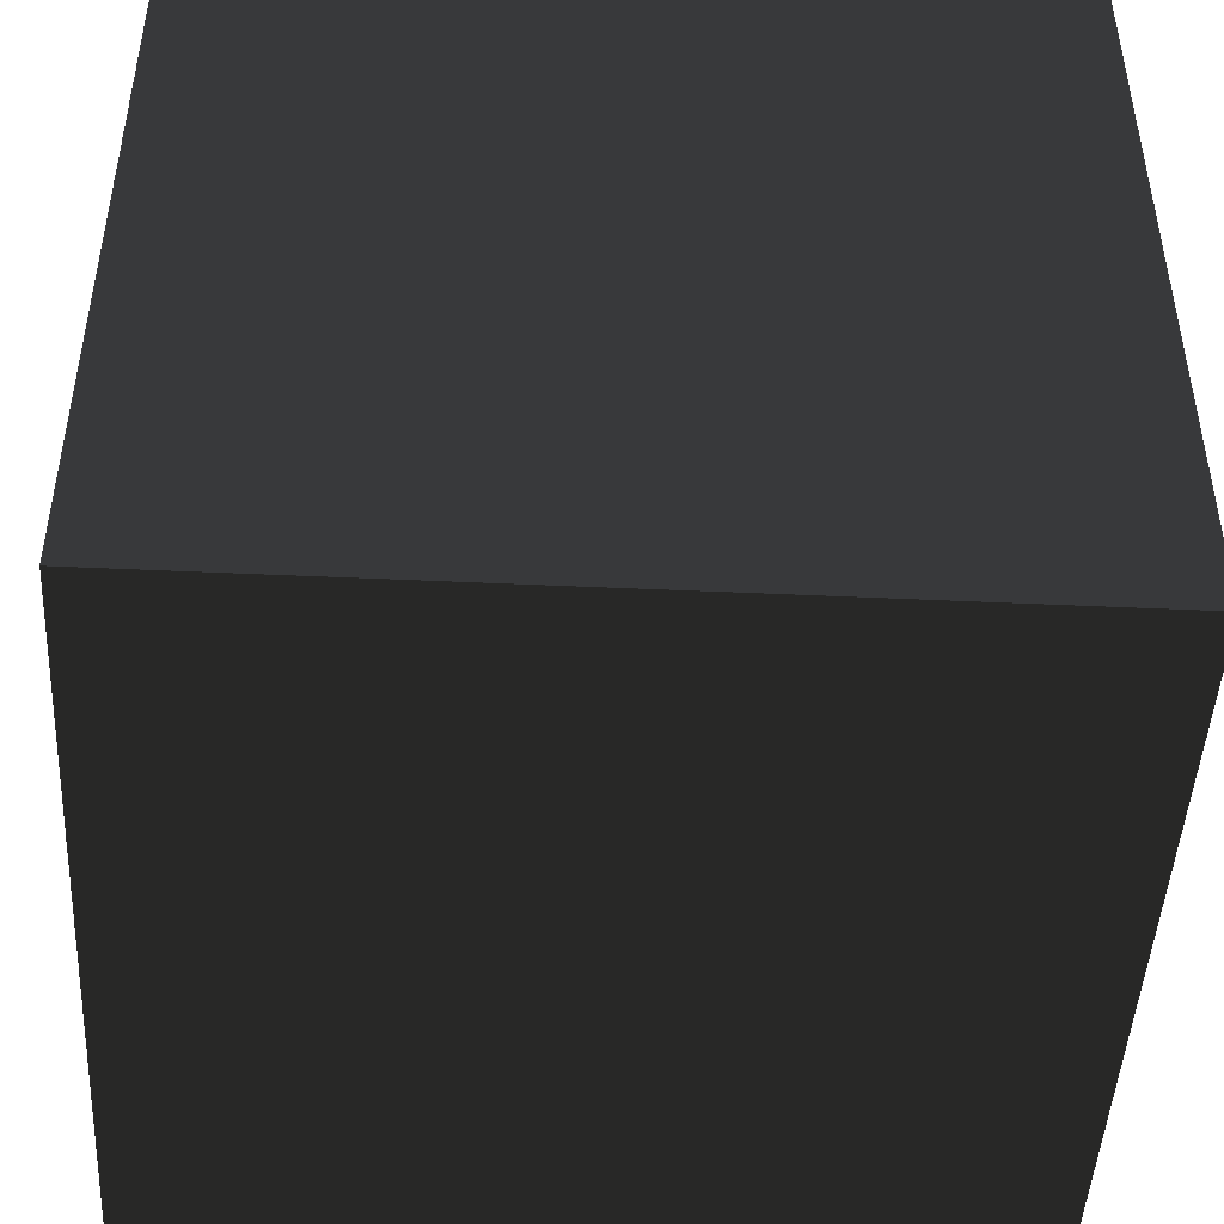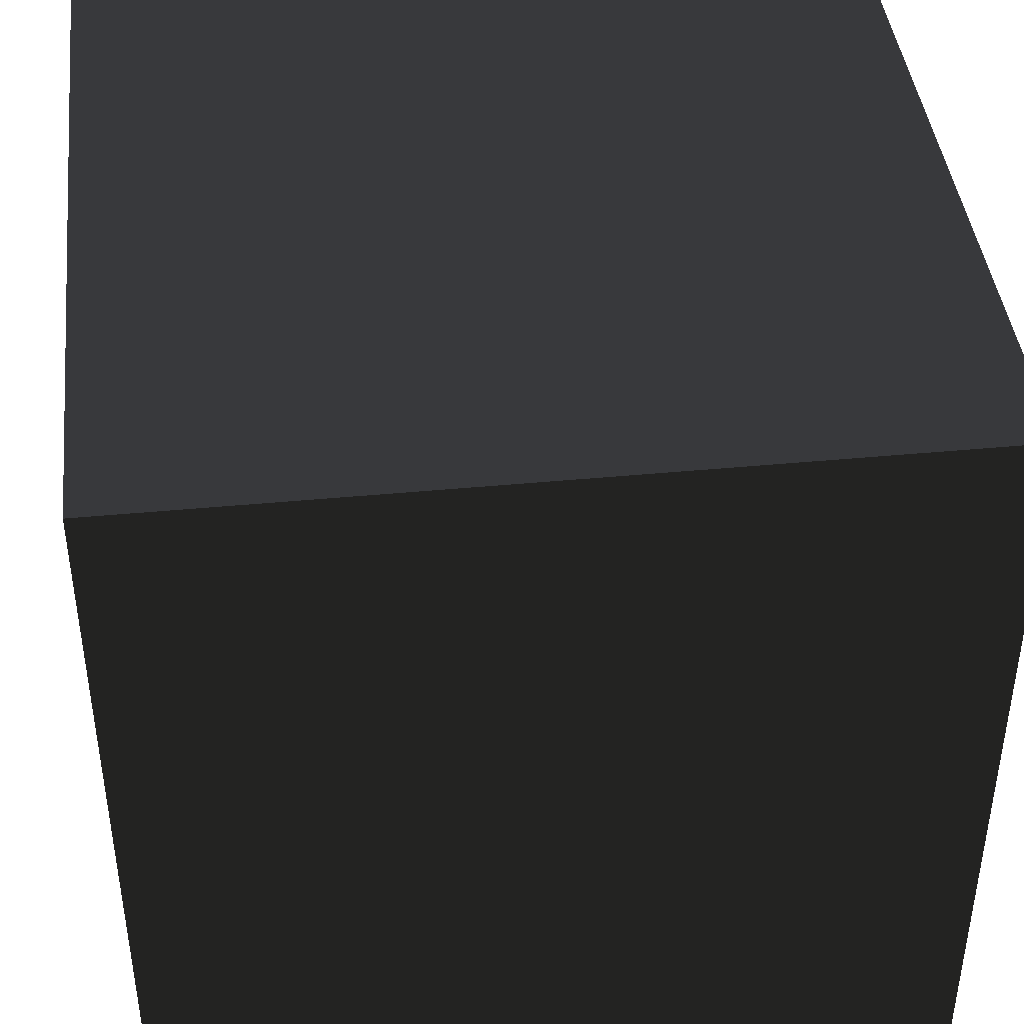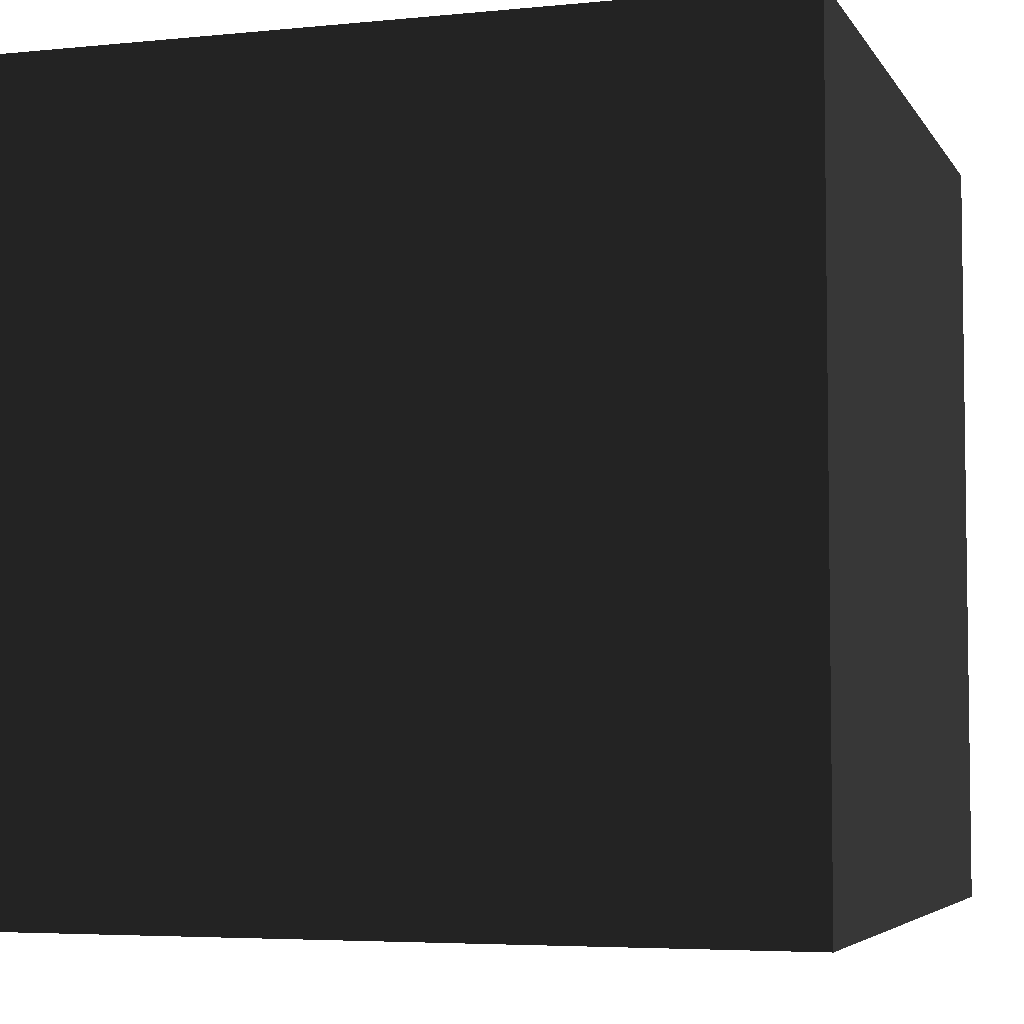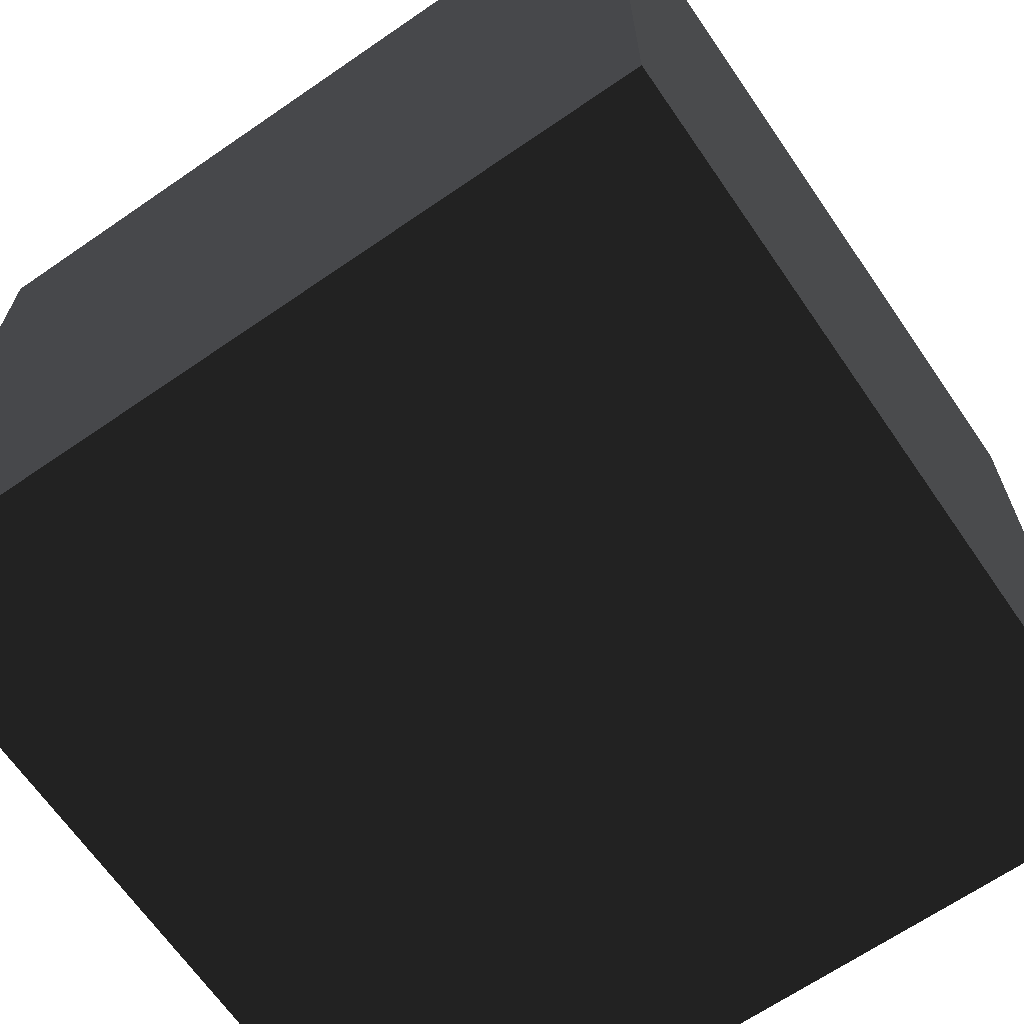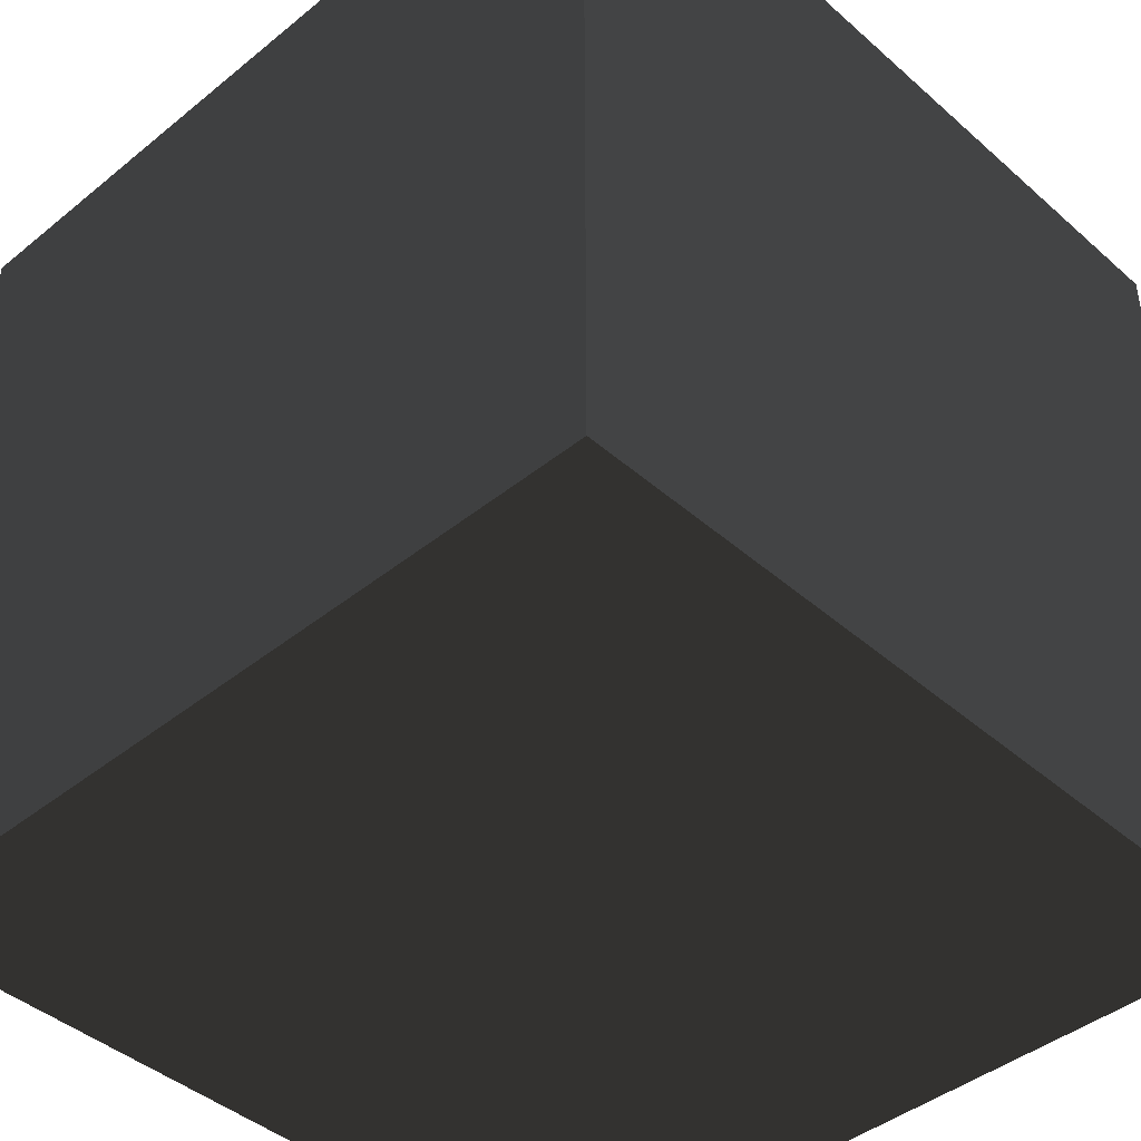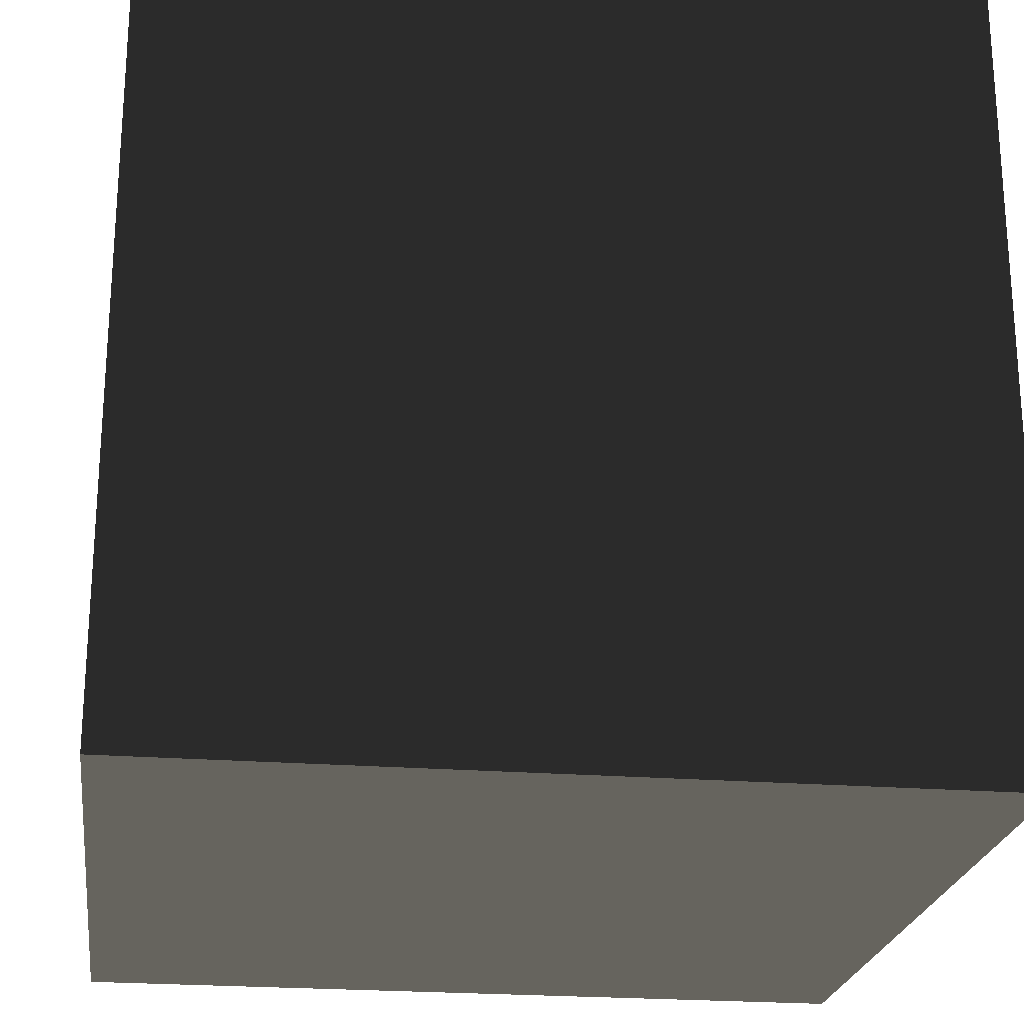
<metadata>
{"format":"obj","ext":"obj","renderer":"f3d","projection":"perspective","resolution":1024,"background":"white","views":[{"elev":-46.6,"azim":-93.0,"up":"+Y"},{"elev":42.6,"azim":83.5,"up":"+Z"},{"elev":-4.9,"azim":17.7,"up":"+Z"},{"elev":-66.6,"azim":34.6,"up":"+Y"},{"elev":-42.8,"azim":-136.1,"up":"+Y"},{"elev":-23.0,"azim":82.3,"up":"+Z"}]}
</metadata>
<code>
v -0.5 -0.5 -0.5
v -0.5  0.5 -0.5
v  0.5  0.5 -0.5
v  0.5 -0.5 -0.5
v -0.5 -0.5  0.5
v -0.5  0.5  0.5
v  0.5  0.5  0.5
v  0.5 -0.5  0.5
f 5 6 7
f 5 7 8
f 6 2 3
f 6 3 7
f 2 1 4
f 2 4 3
f 1 5 8
f 1 8 4
f 8 7 3
f 8 3 4
f 1 2 6
f 1 6 5

</code>
